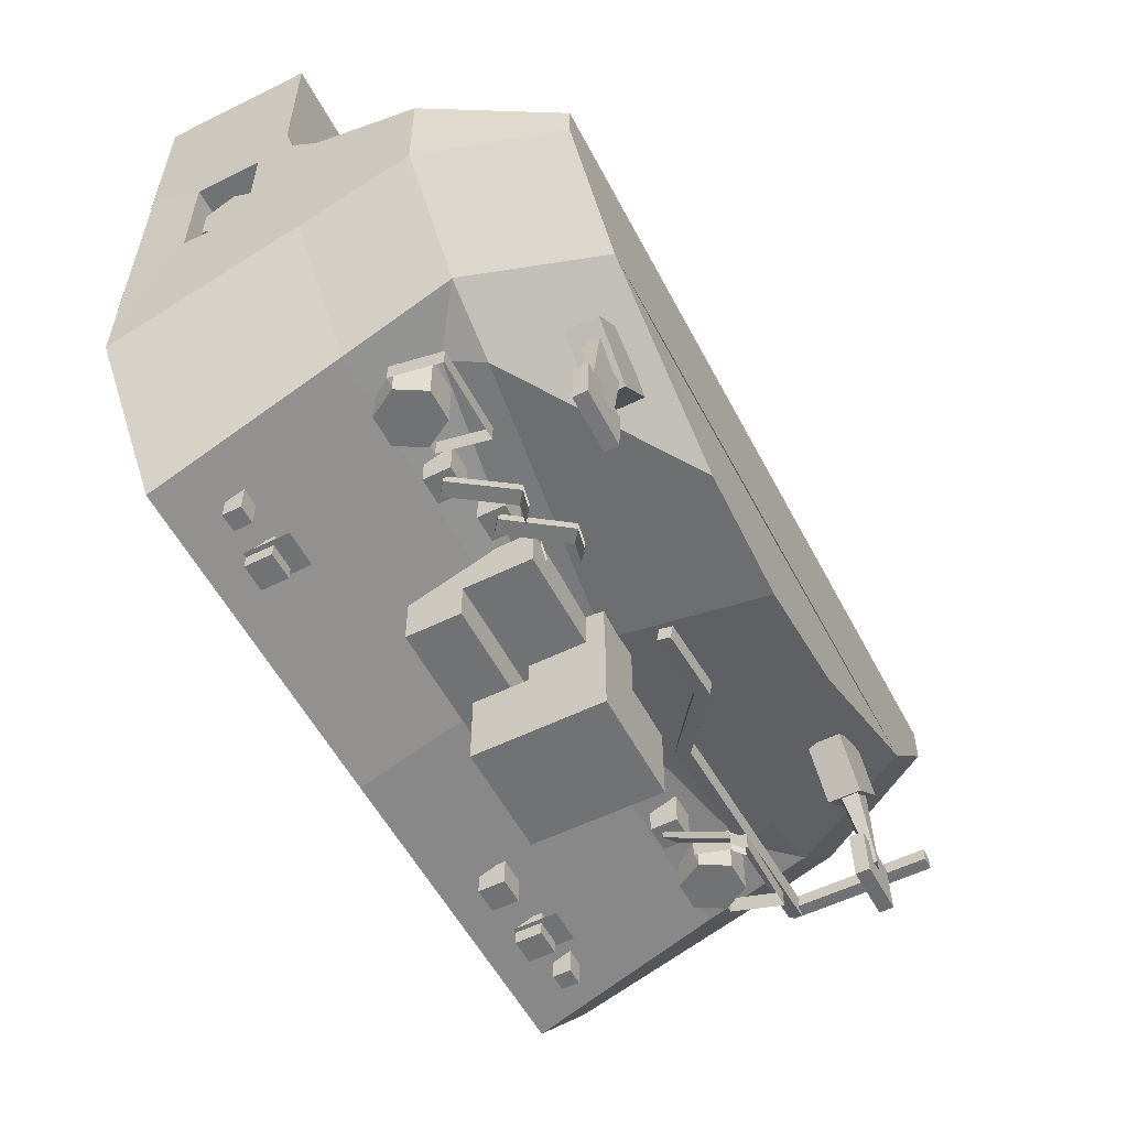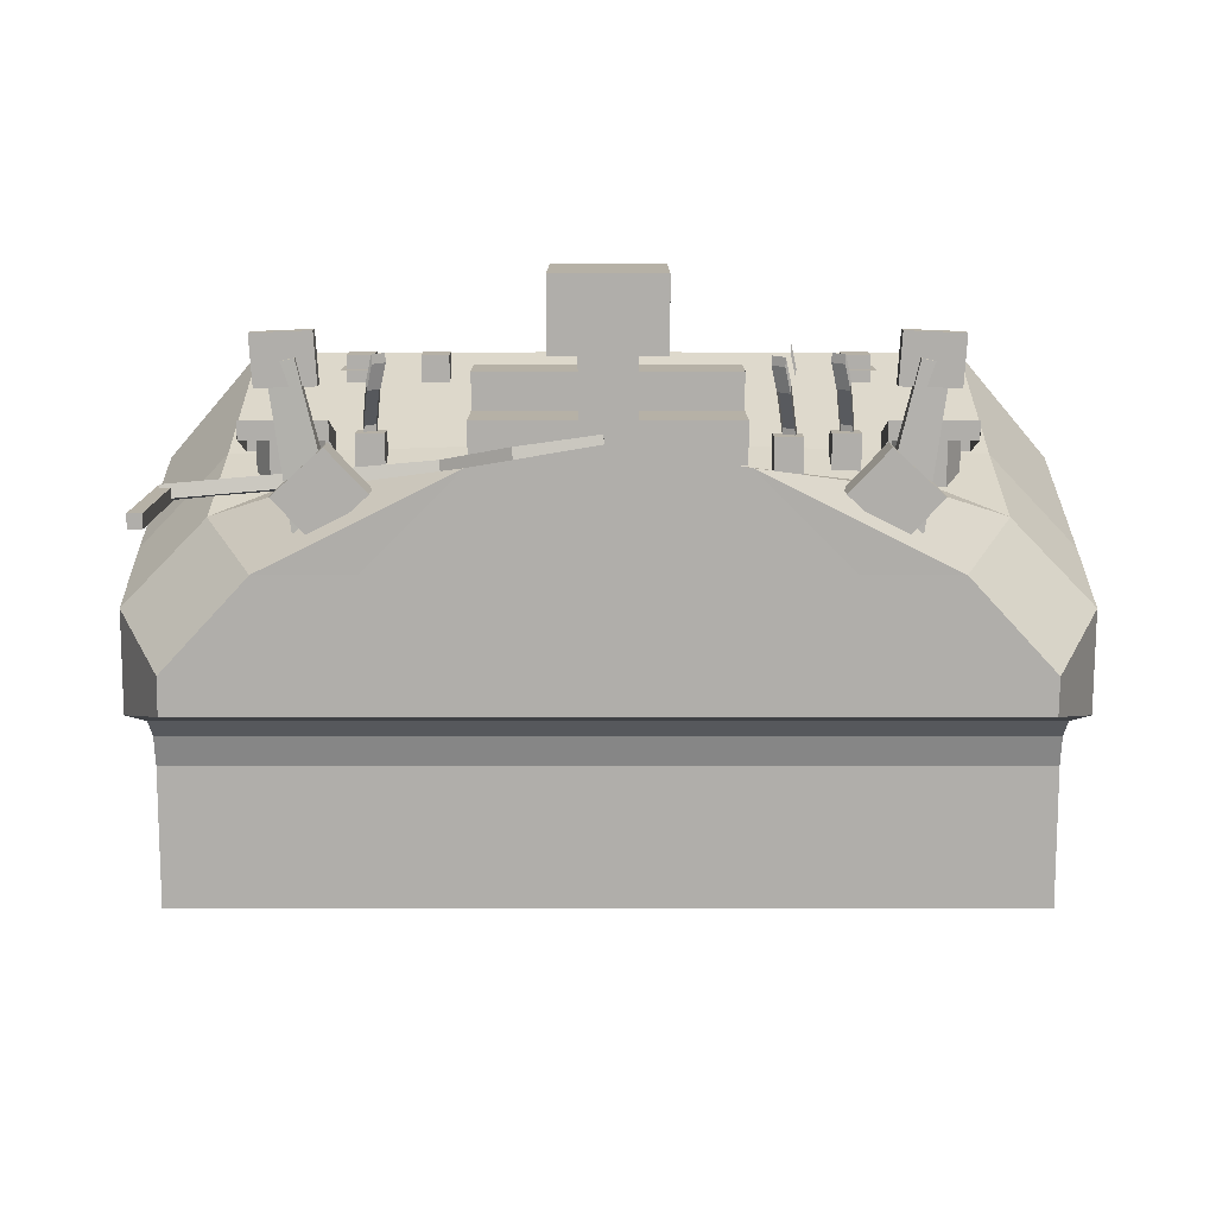
<metadata>
{"format":"obj","ext":"obj","renderer":"f3d","projection":"perspective","resolution":1024,"background":"white","views":[{"elev":-55.6,"azim":-62.6,"up":"+Z"},{"elev":-77.9,"azim":-180.0,"up":"+Y"}]}
</metadata>
<code>
o cube_selection_selection_selection_selection_selection_selection_selection_selection_selection_selection_selection_selection_selection_selection_selection_selection_selection_selection
v 0.08398 -0.4064 -0.3942
v -0.4785 0.03108 -0.2567
v -0.7316 0.01546 -0.1786
v -0.5421 -0.4095 -0.08171
v 0.08398 -0.4064 -0.3942
v -0.4785 0.03108 -0.2567
v 0.4994 -0.4064 -0.4649
v 0.4994 0.1561 -0.3368
v 0.9141 -0.4064 -0.3942
v 1.477 0.03108 -0.2567
v 1.73 0.01546 -0.1786
v 1.54 -0.4095 -0.08171
v 0.9141 -0.4064 -0.3942
v 1.477 0.03108 -0.2567
v 0.4987 -0.4064 -0.4649
v 0.4987 0.1561 -0.3368
v -1.009 0.5936 0.6402
v 2.01 0.3748 0.562
v 2.01 0.4998 0.7495
v 2.01 0.5936 0.2777
v 2.01 0.5936 0.6402
v 2.01 0.4686 0.6402
v 2.01 0.5936 0.4589
v -0.3597 0.2656 -0.4062
v -0.3597 0.07812 -0.4062
v -0.3597 0.07812 -0.4687
v -0.3597 0.2656 -0.3437
v -0.6409 0.2656 -0.4062
v -0.6409 0.07812 -0.4062
v -0.6409 0.07812 -0.4687
v -0.6409 0.2656 -0.3437
v -0.3759 0.875 -0.5
v -0.3759 0.875 -0.5937
v -0.3759 0.7812 -0.5
v -0.3759 0.7812 -0.5937
v -0.2822 0.875 -0.5
v -0.2822 0.875 -0.5937
v -0.2822 0.7812 -0.5
v -0.2822 0.7812 -0.5937
v -0.5478 0.8438 -0.4844
v -0.5478 0.8438 -0.5781
v -0.5478 0.7812 -0.4844
v -0.5478 0.7812 -0.5781
v -0.4853 0.8438 -0.4844
v -0.4853 0.8438 -0.5781
v -0.4853 0.7812 -0.4844
v -0.4853 0.7812 -0.5781
v -0.3916 0.875 -0.5469
v -0.3916 0.875 -0.5469
v -0.3916 0.7188 -0.5469
v -0.3916 0.7188 -0.5469
v -0.2666 0.875 -0.5469
v -0.2666 0.875 -0.5469
v -0.2666 0.7188 -0.5469
v -0.2666 0.7188 -0.5469
v -0.3916 0.875 -0.5464
v -0.3916 0.7188 -0.5464
v -0.2666 0.875 -0.5464
v -0.2666 0.7188 -0.5464
v 1.124 0.875 -0.5
v 1.124 0.875 -0.5938
v 1.124 0.7812 -0.5
v 1.124 0.7812 -0.5938
v 1.03 0.875 -0.5
v 1.03 0.875 -0.5938
v 1.03 0.7812 -0.5
v 1.03 0.7812 -0.5938
v 1.39 0.875 -0.5469
v 1.39 0.875 -0.5469
v 1.39 0.7188 -0.5469
v 1.39 0.7188 -0.5469
v 1.265 0.875 -0.5469
v 1.265 0.875 -0.5469
v 1.265 0.7188 -0.5469
v 1.265 0.7188 -0.5469
v 1.374 0.875 -0.5
v 1.374 0.875 -0.5938
v 1.374 0.7812 -0.5
v 1.374 0.7812 -0.5938
v 1.28 0.875 -0.5
v 1.28 0.875 -0.5938
v 1.28 0.7812 -0.5
v 1.28 0.7812 -0.5938
v 1.39 0.875 -0.5464
v 1.39 0.7188 -0.5464
v 1.265 0.875 -0.5464
v 1.265 0.7188 -0.5464
v 1.546 0.8438 -0.4844
v 1.546 0.8438 -0.5781
v 1.546 0.7812 -0.4844
v 1.546 0.7812 -0.5781
v 1.483 0.8438 -0.4844
v 1.483 0.8438 -0.5781
v 1.483 0.7812 -0.4844
v 1.483 0.7812 -0.5781
v -0.04665 0.2393 -0.4246
v -0.08628 0.2089 -0.4229
v -0.009284 -0.005109 -0.5957
v -0.04891 -0.03555 -0.5939
v -0.1093 0.2656 -0.2776
v -0.01552 0.2656 -0.2776
v -0.1093 0.1719 -0.2776
v -0.01552 0.1719 -0.2776
v -0.1093 0.2656 -0.4026
v -0.01552 0.2656 -0.4026
v -0.1093 0.1719 -0.4026
v -0.01552 0.1719 -0.4026
v -0.04665 0.2393 -0.3934
v -0.08628 0.2089 -0.3917
v -0.009284 -0.005109 -0.5644
v -0.04891 -0.03555 -0.5627
v -0.04795 0.2393 -0.423
v -0.08758 0.2089 -0.4213
v -0.01058 -0.005109 -0.594
v -0.05021 -0.03555 -0.5923
v -0.03066 -0.04679 -0.6446
v -0.03195 -0.04679 -0.6742
v 0.008971 -0.01635 -0.6463
v 0.007678 -0.01635 -0.6759
v -0.2342 0.3174 -0.4246
v -0.2738 0.287 -0.4229
v -0.1968 0.07302 -0.5957
v -0.2364 0.04258 -0.5939
v -0.2968 0.3438 -0.2776
v -0.203 0.3438 -0.2776
v -0.2968 0.25 -0.2776
v -0.203 0.25 -0.2776
v -0.2968 0.3438 -0.4026
v -0.203 0.3438 -0.4026
v -0.2968 0.25 -0.4026
v -0.203 0.25 -0.4026
v -0.2342 0.3174 -0.3934
v -0.2738 0.287 -0.3917
v -0.1968 0.07302 -0.5644
v -0.2364 0.04258 -0.5627
v -0.2354 0.3174 -0.423
v -0.2751 0.287 -0.4213
v -0.1981 0.07302 -0.594
v -0.2377 0.04258 -0.5923
v -0.2182 0.03134 -0.6446
v -0.2195 0.03134 -0.6742
v -0.1785 0.06178 -0.6463
v -0.1798 0.06178 -0.6759
v 1.232 0.3174 -0.4246
v 1.272 0.287 -0.4229
v 1.195 0.07302 -0.5957
v 1.235 0.04258 -0.5939
v 1.295 0.3438 -0.2776
v 1.201 0.3438 -0.2776
v 1.295 0.25 -0.2776
v 1.201 0.25 -0.2776
v 1.295 0.3438 -0.4026
v 1.201 0.3438 -0.4026
v 1.295 0.25 -0.4026
v 1.201 0.25 -0.4026
v 1.232 0.3174 -0.3934
v 1.272 0.287 -0.3917
v 1.195 0.07302 -0.5644
v 1.235 0.04258 -0.5627
v 1.234 0.3174 -0.423
v 1.273 0.287 -0.4213
v 1.196 0.07302 -0.594
v 1.236 0.04258 -0.5923
v 1.216 0.03134 -0.6446
v 1.218 0.03134 -0.6742
v 1.177 0.06178 -0.6463
v 1.178 0.06178 -0.6759
v -0.1948 -0.3283 -0.3044
v 1.358 0.2656 -0.4063
v 1.358 0.07812 -0.4063
v 1.358 0.07812 -0.4688
v 1.358 0.2656 -0.3438
v 1.639 0.2656 -0.4063
v 1.639 0.07812 -0.4063
v 1.639 0.07812 -0.4688
v 1.639 0.2656 -0.3438
v -0.3592 0.2656 -0.4062
v -0.3592 0.07812 -0.4062
v -0.3592 0.07812 -0.4687
v -0.3592 0.2656 -0.3437
v -0.6404 0.2656 -0.4062
v -0.6404 0.07812 -0.4062
v -0.6404 0.07812 -0.4687
v -0.6404 0.2656 -0.3437
v -1.01 0.01533 0.1079
v -0.8228 -0.4097 0.2207
v -0.7304 0.01546 -0.1786
v 0.5007 0.01546 -0.243
v 2.01 0.8123 0.2777
v 2.01 0.8123 0.6402
v 2.012 0.3747 -0.01396
v 2.012 0.9997 -0.214
v 1.821 -0.4097 0.2199
v 1.822 -0.4095 0.3433
v 2.01 0.9998 1.25
v 2.01 0.4998 1.25
v 2.01 0.9998 0.7495
v 2.01 0.9998 0.7495
v 2.01 0.4998 0.7495
v 2.01 0.01858 0.4495
v 1.7 0.9998 -0.576
v 1.715 0.3748 -0.3192
v -0.7023 0.9998 -0.576
v -0.7179 0.3748 -0.3192
v -1.01 0.3747 -0.01396
v -1.01 0.9997 -0.214
v -0.5421 -0.4095 -0.08171
v -0.7023 0.9998 -0.576
v 0.4987 0.9998 -0.5805
v 0.4987 0.3748 -0.3586
v 0.7861 -0.02735 -0.3487
v 0.7901 -0.01562 -0.3939
v 0.787 -0.07274 -0.3604
v 0.5097 -0.02536 -0.3868
v 0.5137 -0.01363 -0.432
v 0.5105 -0.07074 -0.3985
v 0.5145 -0.05901 -0.4437
v 1.885 0.09703 -0.2192
v 1.889 0.1088 -0.2644
v 1.002 0.1464 -0.2845
v 1.002 0.1011 -0.2962
v 1.006 0.1128 -0.3415
v 1.031 0.1103 -0.2913
v 1.035 0.122 -0.3366
v 0.7579 -0.0366 -0.3536
v 0.7619 -0.02487 -0.3988
v 1.884 0.1424 -0.2075
v 1.888 0.1541 -0.2527
v 0.5934 0.3655 -0.2911
v 0.5934 0.3655 -0.8536
v 0.5934 0.1092 -0.2911
v 0.5934 0.1092 -0.8536
v 0.4059 0.3655 -0.2911
v 0.4059 0.3655 -0.8536
v 0.4059 0.1092 -0.2911
v 0.4059 0.1092 -0.8536
v 0.6871 0.4998 -0.6661
v 0.6871 0.4998 -0.9161
v 0.6871 0.06233 -0.6661
v 0.6871 0.06233 -0.9161
v 0.3121 0.4998 -0.6661
v 0.3121 0.4998 -0.9161
v 0.3121 0.06233 -0.6661
v 0.3121 0.06233 -0.9161
v 0.791 -0.06101 -0.4056
v 1.006 0.1582 -0.3298
v 1.9 0.1424 -0.2075
v 1.9 0.1424 -0.2543
v 1.9 -0.3576 -0.2075
v 1.9 -0.3576 -0.2543
v 1.853 0.1424 -0.2075
v 1.853 0.1424 -0.2543
v 1.853 -0.3576 -0.2075
v 1.853 -0.3576 -0.2543
v -0.6421 -0.01444 -0.3917
v 0.9382 0.1717 -0.4555
v 0.9382 0.5936 -0.4555
v 0.9382 0.5936 -0.3149
v 0.9382 0.1717 -0.3149
v 0.06319 0.1717 -0.3149
v 0.06319 0.5936 -0.3149
v 0.06319 0.5936 -0.4555
v 0.06319 0.1717 -0.4555
v 0.9382 0.4061 -0.5805
v 0.9382 0.5936 -0.5805
v 0.9382 0.5936 -0.4555
v 0.9382 0.4061 -0.4555
v 0.06319 0.4061 -0.4555
v 0.06319 0.5936 -0.4555
v 0.06319 0.5936 -0.5805
v 0.06319 0.4061 -0.5805
v -0.8835 0.5936 0.2777
v -0.8835 0.8123 0.2777
v -0.8835 0.8123 0.6402
v -0.8835 0.5936 0.6402
v -1.009 0.8123 0.2777
v -1.009 0.5936 0.2777
v -1.009 0.8123 0.6402
v -1.009 0.3748 0.562
v -1.009 0.4998 0.7495
v -0.3085 -0.3127 -0.2882
v -0.5262 -0.2658 -0.6122
v -0.5356 -0.2658 -0.7725
v -0.5262 -0.3127 -0.6122
v -0.5356 -0.3127 -0.7725
v -0.3389 -0.2658 -0.6201
v -0.3483 -0.2658 -0.7804
v -0.3389 -0.3127 -0.6201
v -0.3483 -0.3127 -0.7804
v -0.3564 -0.2189 -0.157
v -0.4877 -0.2189 -0.296
v -0.1948 -0.2189 -0.3044
v -0.3261 -0.2189 -0.4435
v -0.3564 -0.3283 -0.157
v -0.4877 -0.3283 -0.296
v -0.3261 -0.3283 -0.4435
v -0.4246 -0.2345 -0.1837
v -0.4913 -0.2859 -0.6849
v -0.3085 -0.2345 -0.2882
v -0.4005 -0.3086 -0.7025
v -0.4246 -0.3127 -0.1837
v -0.493 -0.3011 -0.6827
v -0.4022 -0.3238 -0.7002
v -0.9669 0.7932 0.5198
v -0.9669 0.7932 0.4112
v -0.9669 0.6995 0.4655
v -0.8419 0.6995 0.5741
v -0.8419 0.7932 0.5198
v -0.9669 0.6995 0.5741
v -0.8419 0.6995 0.4655
v -0.8419 0.6057 0.5198
v -0.9669 0.6057 0.5198
v -0.8419 0.6057 0.4112
v -0.9669 0.6057 0.4112
v -0.8419 0.6995 0.3569
v -0.9669 0.6995 0.3569
v -0.8419 0.7932 0.4112
v 1.885 0.5936 0.2777
v 1.885 0.8123 0.2777
v 1.885 0.8123 0.6402
v 1.885 0.5936 0.6402
v 1.31 -0.3127 -0.2882
v 1.528 -0.2658 -0.6122
v 1.537 -0.2658 -0.7725
v 1.528 -0.3127 -0.6122
v 1.537 -0.3127 -0.7725
v 1.34 -0.2658 -0.6201
v 1.35 -0.2658 -0.7804
v 1.34 -0.3127 -0.6201
v 1.35 -0.3127 -0.7804
v 1.358 -0.2189 -0.157
v 1.489 -0.2189 -0.296
v 1.196 -0.2189 -0.3044
v 1.328 -0.2189 -0.4435
v 1.358 -0.3283 -0.157
v 1.489 -0.3283 -0.296
v 1.196 -0.3283 -0.3044
v 1.328 -0.3283 -0.4435
v 1.426 -0.2345 -0.1837
v 1.493 -0.2859 -0.6849
v 1.31 -0.2345 -0.2882
v 1.402 -0.3086 -0.7025
v 1.426 -0.3127 -0.1837
v 1.494 -0.3011 -0.6827
v 1.404 -0.3238 -0.7002
v 1.968 0.7932 0.5198
v 1.968 0.7932 0.4112
v 1.968 0.6995 0.4655
v 1.843 0.6995 0.5741
v 1.843 0.7932 0.5198
v 1.968 0.6995 0.5741
v 1.843 0.6995 0.4655
v 1.843 0.6057 0.5198
v 1.968 0.6057 0.5198
v 1.843 0.6057 0.4112
v 1.968 0.6057 0.4112
v 1.843 0.6995 0.3569
v 1.968 0.6995 0.3569
v 1.843 0.7932 0.4112
v -1.009 0.8123 0.2777
v -1.009 0.5936 0.2777
v -1.009 0.8123 0.6402
v -1.009 0.5936 0.6402
v -1.01 0.9997 -0.214
v -1.009 0.01858 0.4495
v -0.821 -0.4095 0.3433
v -1.009 0.9998 1.25
v -1.009 0.4998 1.25
v -1.009 0.4998 0.7495
v -1.009 0.9998 0.7495
v -1.009 0.9998 0.7495
v 1.54 -0.4095 -0.08171
v 2.008 0.01533 0.1079
v 1.728 0.01546 -0.1786
v 0.4974 0.01546 -0.243
v 0.4974 0.3748 -0.3586
v 0.5007 0.3748 -0.3586
v -0.5154 0.07712 -0.4685
v -0.2342 0.07712 -0.4685
v -0.5154 0.2656 -0.4062
v -0.5154 0.2656 -0.4687
v -0.2342 0.2656 -0.4062
v -0.2342 0.2656 -0.4687
v 1.553 0.3594 -0.2344
v 1.553 0.3594 -0.4219
v 1.607 0.2656 -0.2344
v 1.607 0.2656 -0.4219
v 1.553 0.1719 -0.2344
v 1.553 0.1719 -0.4219
v 1.445 0.1719 -0.2344
v 1.445 0.1719 -0.4219
v 1.391 0.2656 -0.2344
v 1.391 0.2656 -0.4219
v 1.445 0.3594 -0.2344
v 1.445 0.3594 -0.4219
v 1.357 0.2656 -0.4063
v 1.357 0.07812 -0.4063
v 1.357 0.07812 -0.4688
v 1.357 0.2656 -0.3438
v 1.357 0.2656 -0.4688
v 1.357 0.2656 -0.4063
v 1.639 0.2656 -0.4063
v 1.639 0.07812 -0.4063
v 1.639 0.07812 -0.4688
v 1.639 0.2656 -0.3438
v 1.639 0.2656 -0.4688
v 1.639 0.2656 -0.4063
v 1.639 0.07712 -0.406
v 1.639 0.07712 -0.4685
v 1.357 0.07712 -0.406
v 1.357 0.07712 -0.4685
v 1.639 0.2656 -0.3438
v 1.639 0.2656 -0.4063
v 1.639 0.2656 -0.3438
v 1.639 0.2656 -0.4063
v 1.357 0.2656 -0.3438
v 1.357 0.2656 -0.4063
v 1.357 0.2656 -0.3438
v 1.357 0.2656 -0.4063
v 1.639 0.2659 -0.3438
v 1.639 0.2659 -0.4063
v 1.357 0.2659 -0.3438
v 1.357 0.2659 -0.4063
v 1.639 0.07787 -0.406
v 1.639 0.07787 -0.4685
v 1.357 0.07787 -0.406
v 1.357 0.07787 -0.4685
v -0.5154 0.07712 -0.4685
v -0.2342 0.07712 -0.4685
v -0.5154 0.2656 -0.4062
v -0.5154 0.2656 -0.4687
v -0.2342 0.2656 -0.4062
v -0.2342 0.2656 -0.4687
v 1.514 0.07712 -0.4685
v 1.232 0.07712 -0.4685
v 1.514 0.2656 -0.4063
v 1.514 0.2656 -0.4688
v 1.232 0.2656 -0.4063
v 1.232 0.2656 -0.4688
v -0.5551 0.3594 -0.2344
v -0.5551 0.3594 -0.4219
v -0.6092 0.2656 -0.2344
v -0.6092 0.2656 -0.4219
v -0.5551 0.1719 -0.2344
v -0.5551 0.1719 -0.4219
v -0.4468 0.1719 -0.2344
v -0.4468 0.1719 -0.4219
v -0.3927 0.2656 -0.2344
v -0.3927 0.2656 -0.4219
v -0.4468 0.3594 -0.2344
v -0.4468 0.3594 -0.4219
v -0.3592 0.2656 -0.4687
v -0.3592 0.2656 -0.4062
v -0.6404 0.2656 -0.4687
v -0.6404 0.2656 -0.4062
v -0.6404 0.07712 -0.406
v -0.6404 0.07712 -0.4685
v -0.3592 0.07712 -0.406
v -0.3592 0.07712 -0.4685
v -0.6404 0.2656 -0.3437
v -0.6404 0.2656 -0.4062
v -0.6404 0.2656 -0.3437
v -0.6404 0.2656 -0.4062
v -0.3592 0.2656 -0.3437
v -0.3592 0.2656 -0.4062
v -0.3592 0.2656 -0.3437
v -0.3592 0.2656 -0.4062
v -0.6404 0.2659 -0.3437
v -0.6404 0.2659 -0.4062
v -0.3592 0.2659 -0.3437
v -0.3592 0.2659 -0.4062
v -0.6404 0.07787 -0.406
v -0.6404 0.07787 -0.4685
v -0.3592 0.07787 -0.406
v -0.3592 0.07787 -0.4685
v -0.07178 0.07302 -0.5957
v -0.07308 0.07302 -0.6253
v -0.05353 0.06178 -0.6776
v -0.05482 0.06178 -0.7072
v 1.514 0.07712 -0.4685
v 1.232 0.07712 -0.4685
v 1.514 0.2656 -0.4063
v 1.514 0.2656 -0.4688
v 1.232 0.2656 -0.4063
v 1.232 0.2656 -0.4688
v -1.009 0.3748 0.562
v -1.009 0.4998 0.7495
v -1.009 0.5936 0.2777
v -1.009 0.5936 0.6402
v -1.009 0.4686 0.6402
v -1.009 0.5936 0.4589
v 2.01 0.9998 1.25
v 1.7 0.9998 -0.576
v -0.7023 0.9998 -0.576
v -1.01 0.9997 -0.214
v 2.009 0.9998 -0.2145
v -1.009 0.9998 1.25
v 1.477 0.03108 -0.2567
v 1.539 0.1561 -0.238
v 1.73 0.01546 -0.1786
v 0.9141 -0.4064 -0.3942
v 0.4987 -0.4064 -0.08364
v 1.54 -0.4095 -0.08171
v 0.4987 -0.4064 -0.4649
v 1.227 -0.4064 -0.08171
v 0.4987 0.1561 -0.3368
v 0.5407 0.3436 -0.3317
v 0.08398 -0.4064 -0.3942
v 0.4994 -0.4064 -0.08364
v -0.5421 -0.4095 -0.08171
v 0.4994 -0.4064 -0.4649
v -0.2285 -0.4064 -0.08171
v 0.4994 0.1561 -0.3368
v 0.4574 0.3436 -0.3317
v -0.4785 0.03108 -0.2567
v -0.541 0.1561 -0.238
v -0.7316 0.01546 -0.1786
v -0.4785 0.03108 -0.2567
v 0.4994 0.1561 -0.3368
v -0.541 0.1561 -0.238
v 0.4574 0.3436 -0.3317
v 1.477 0.03108 -0.2567
v 0.4987 0.1561 -0.3368
v 1.539 0.1561 -0.238
v 0.5407 0.3436 -0.3317
f 2 1 4 3
f 5 6 8 7
f 12 9 10 11
f 16 14 13 15
f 22 23 21 19
f 23 22 18 20
f 27 24 26 25
f 31 28 30 29
f 32 33 35 34
f 37 36 38 39
f 37 33 32 36
f 38 34 35 39
f 33 37 39 35
f 40 41 43 42
f 45 44 46 47
f 45 41 40 44
f 46 42 43 47
f 41 45 47 43
f 48 49 51 50
f 53 52 54 55
f 53 49 48 52
f 54 50 51 55
f 49 53 55 51
f 58 56 57 59
f 63 61 60 62
f 66 64 65 67
f 60 61 65 64
f 63 62 66 67
f 67 65 61 63
f 69 68 71 70
f 72 73 74 75
f 69 73 68 72
f 70 74 71 75
f 75 73 69 71
f 79 77 76 78
f 82 80 81 83
f 76 77 81 80
f 79 78 82 83
f 83 81 77 79
f 85 84 86 87
f 91 89 88 90
f 94 92 93 95
f 88 89 93 92
f 91 90 94 95
f 95 93 89 91
f 96 97 99 98
f 106 104 105 107
f 100 101 105 104
f 103 102 106 107
f 102 100 104 106
f 107 105 101 103
f 113 109 108 112
f 109 113 115 111
f 118 116 117 119
f 116 118 110 111
f 119 117 115 114
f 117 116 111 115
f 112 108 110 114
f 113 112 114 115
f 120 121 123 122
f 130 128 129 131
f 124 125 129 128
f 127 126 130 131
f 126 124 128 130
f 131 129 125 127
f 137 133 132 136
f 133 137 139 135
f 142 140 141 143
f 140 142 134 135
f 143 141 139 138
f 141 140 135 139
f 136 132 134 138
f 137 136 138 139
f 147 145 144 146
f 153 152 154 155
f 153 149 148 152
f 154 150 151 155
f 152 148 150 154
f 149 153 155 151
f 156 157 161 160
f 163 161 157 159
f 165 164 166 167
f 158 166 164 159
f 163 165 167 162
f 159 164 165 163
f 158 156 160 162
f 162 160 161 163
f 171 169 172 170
f 175 173 176 174
f 179 177 180 178
f 183 181 184 182
f 185 187 207 186
f 197 195 196 199
f 373 191 18 200
f 193 373 200 194
f 189 20 191 192
f 190 189 192 198
f 20 18 191
f 21 190 198 19
f 202 201 192 191
f 374 202 191 373
f 206 203 204 205
f 205 204 187 185
f 202 210 209 201
f 209 210 204 208
f 245 212 211 213
f 216 214 215 217
f 211 212 215 214
f 245 213 216 217
f 213 211 214 216
f 217 215 212 245
f 219 228 227 218
f 221 220 246 222
f 219 218 221 222
f 218 227 220 221
f 222 246 228 219
f 224 246 220 223
f 213 225 226 245
f 220 246 226 225
f 224 223 213 245
f 223 220 225 213
f 245 226 246 224
f 232 230 229 231
f 235 233 234 236
f 229 230 234 233
f 232 231 235 236
f 236 234 230 232
f 240 238 237 239
f 243 241 242 244
f 237 238 242 241
f 240 239 243 244
f 239 237 241 243
f 244 242 238 240
f 227 228 246 220
f 248 247 249 250
f 253 251 252 254
f 251 247 248 252
f 250 249 253 254
f 249 247 251 253
f 252 248 250 254
f 256 257 258 259
f 260 261 262 263
f 258 257 262 261
f 256 259 260 263
f 263 262 257 256
f 264 265 266 267
f 268 269 270 271
f 266 265 270 269
f 264 267 268 271
f 267 266 269 268
f 271 270 265 264
f 274 273 272 275
f 273 274 278 276
f 272 273 276 277
f 274 275 17 278
f 272 277 17 275
f 284 282 283 285
f 287 286 288 289
f 283 282 286 287
f 288 284 285 289
f 286 282 284 288
f 285 283 287 289
f 294 290 291 295
f 293 292 168 296
f 291 290 292 293
f 168 294 295 296
f 295 291 293 296
f 301 297 298 302
f 300 299 281 303
f 298 297 299 300
f 281 301 302 303
f 299 297 301 281
f 302 298 300 303
f 308 307 310
f 309 307 308 304
f 309 304 306
f 307 311 310
f 312 311 307 309
f 312 309 306
f 311 313 310
f 314 313 311 312
f 314 312 306
f 313 315 310
f 316 315 313 314
f 316 314 306
f 315 317 310
f 305 317 315 316
f 305 316 306
f 317 308 310
f 304 308 317 305
f 304 305 306
f 318 319 320 321
f 190 320 319 189
f 189 319 318 20
f 21 321 320 190
f 21 20 318 321
f 324 323 325 326
f 329 327 328 330
f 327 323 324 328
f 326 325 329 330
f 325 323 327 329
f 328 324 326 330
f 332 331 335 336
f 337 333 334 338
f 333 331 332 334
f 336 335 337 338
f 334 332 336 338
f 340 339 343 344
f 322 341 342 345
f 341 339 340 342
f 344 343 322 345
f 343 339 341 322
f 342 340 344 345
f 349 350 352
f 350 349 351 346
f 346 351 348
f 353 349 352
f 349 353 354 351
f 351 354 348
f 355 353 352
f 353 355 356 354
f 354 356 348
f 357 355 352
f 355 357 358 356
f 356 358 348
f 359 357 352
f 357 359 347 358
f 358 347 348
f 350 359 352
f 359 350 346 347
f 347 346 348
f 368 367 370 369
f 279 205 185 365
f 365 185 186 366
f 205 361 360 364
f 364 360 362 371
f 279 361 205
f 371 362 363 280
f 372 374 373 193
f 374 375 376 202
f 377 188 187 204
f 384 386 387 385
f 386 388 389 387
f 388 390 391 389
f 390 392 393 391
f 392 394 395 393
f 394 384 385 395
f 395 385 387 393
f 393 387 389 391
f 399 396 398 397
f 405 402 404 403
f 409 408 410 411
f 415 413 412 414
f 418 416 417 419
f 415 414 418 419
f 412 416 414 418
f 417 413 419 415
f 420 421 423 422
f 424 425 427 426
f 443 442 440 441
f 445 444 442 443
f 447 446 444 445
f 449 448 446 447
f 451 450 448 449
f 441 440 450 451
f 443 441 451 449
f 445 443 449 447
f 458 456 457 459
f 460 463 461 462
f 465 466 464 467
f 466 462 463 467
f 464 460 462 466
f 461 465 467 463
f 471 469 468 470
f 475 473 472 474
f 478 479 477 476
f 489 491 490 487
f 486 490 491 488
f 196 368 369 199
f 497 492 496 495
f 495 496 493 494
f 195 367 368 196
f 19 487 490 22
f 22 490 486 18
f 18 279 365 200
f 200 365 366 194
f 186 193 194 366
f 193 186 207 372
f 500 498 499
f 505 501 503
f 504 501 505 502
f 508 512 510
f 512 508 511 509
f 506 514 513
f 506 507 513
f 507 506 514
f 515 517 516
f 518 520 521 519
f 525 524 522 523

</code>
